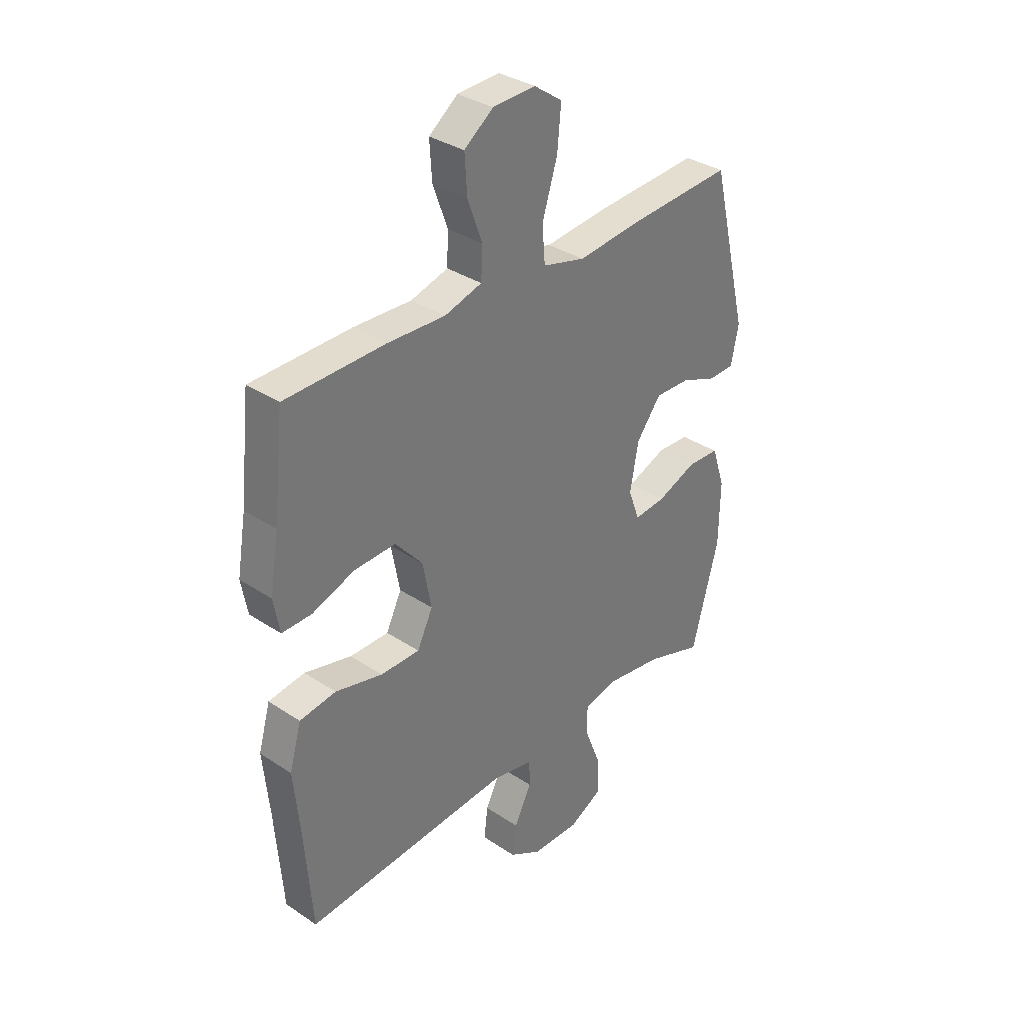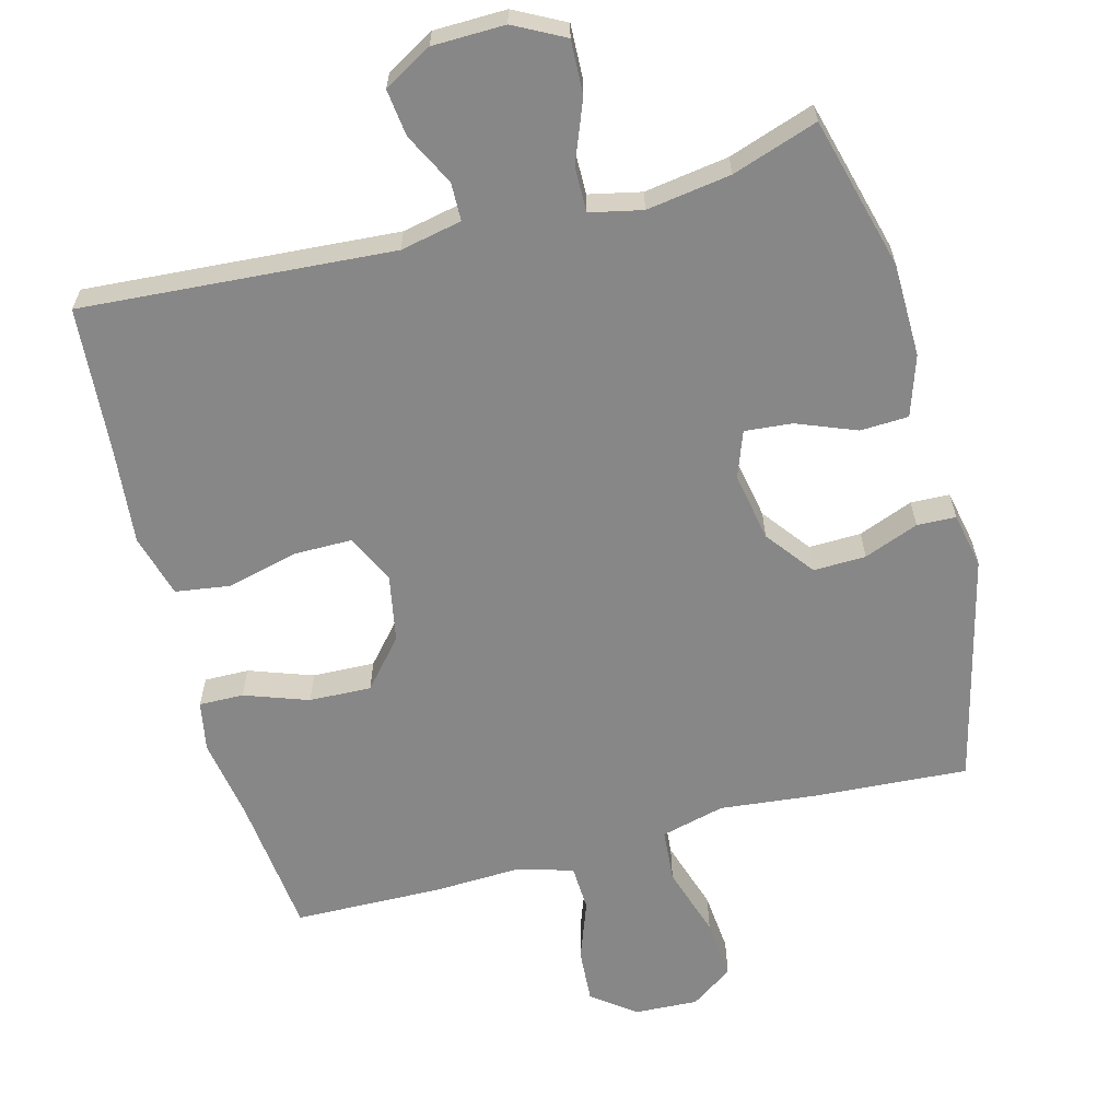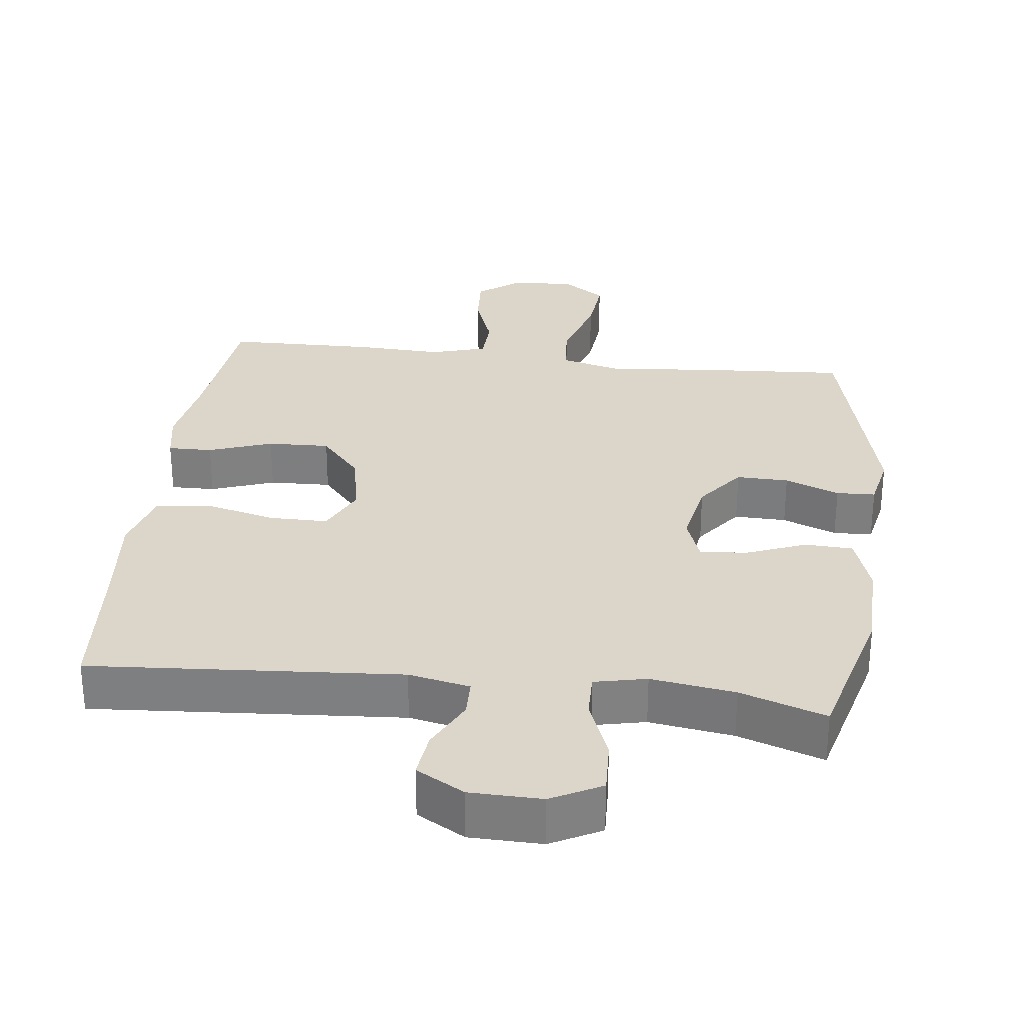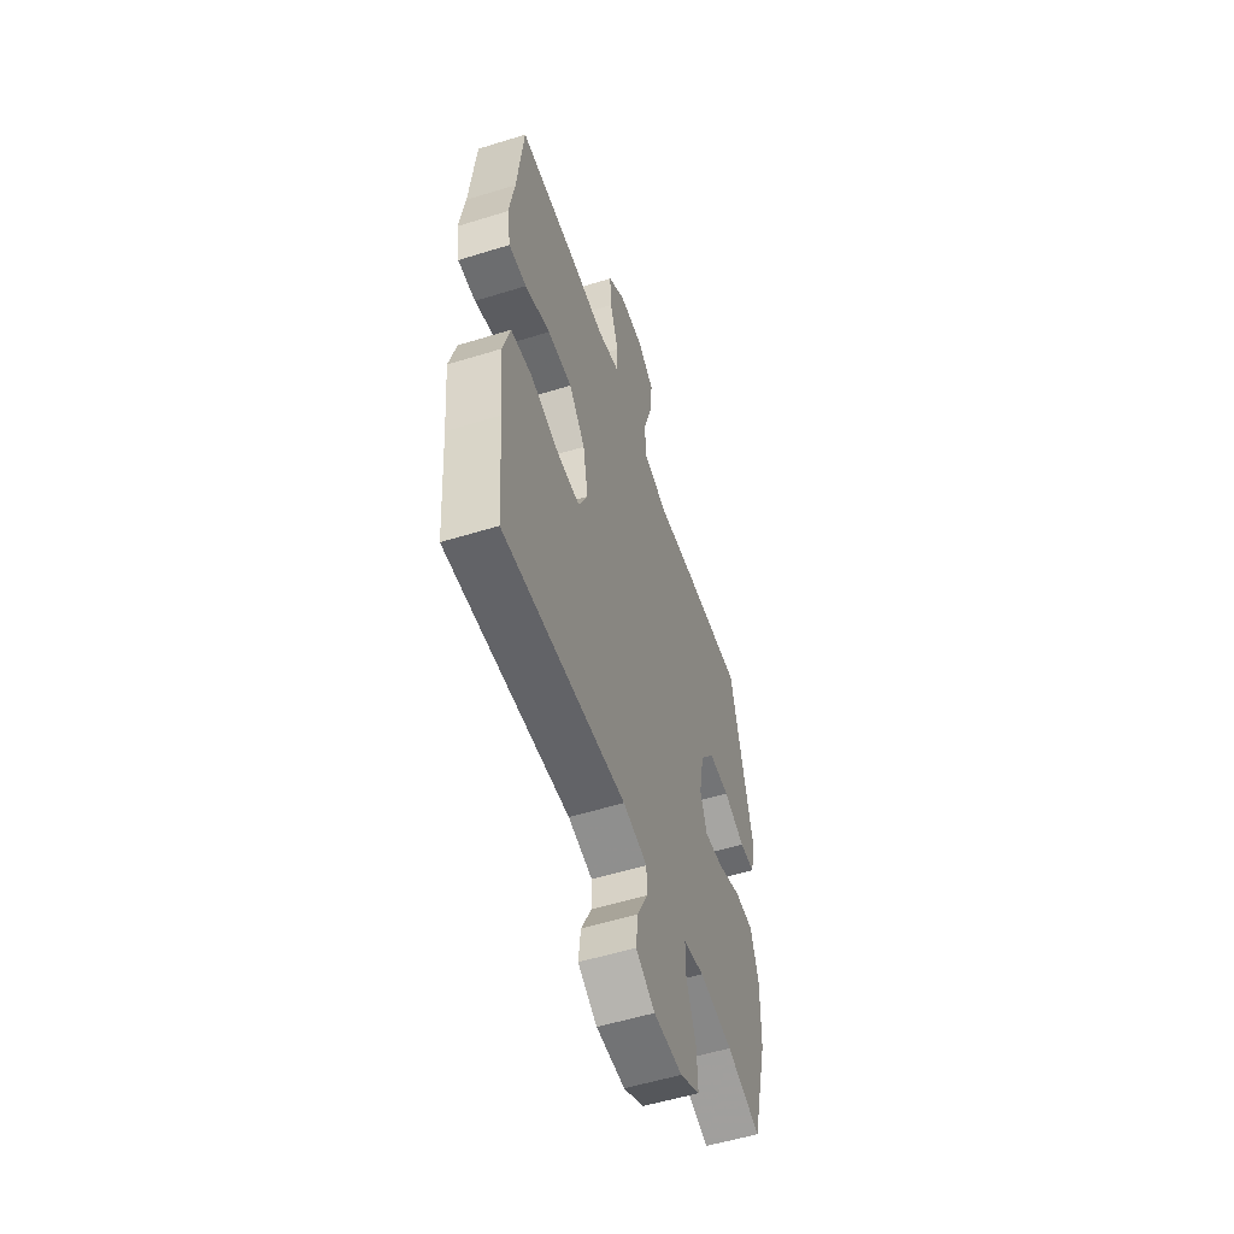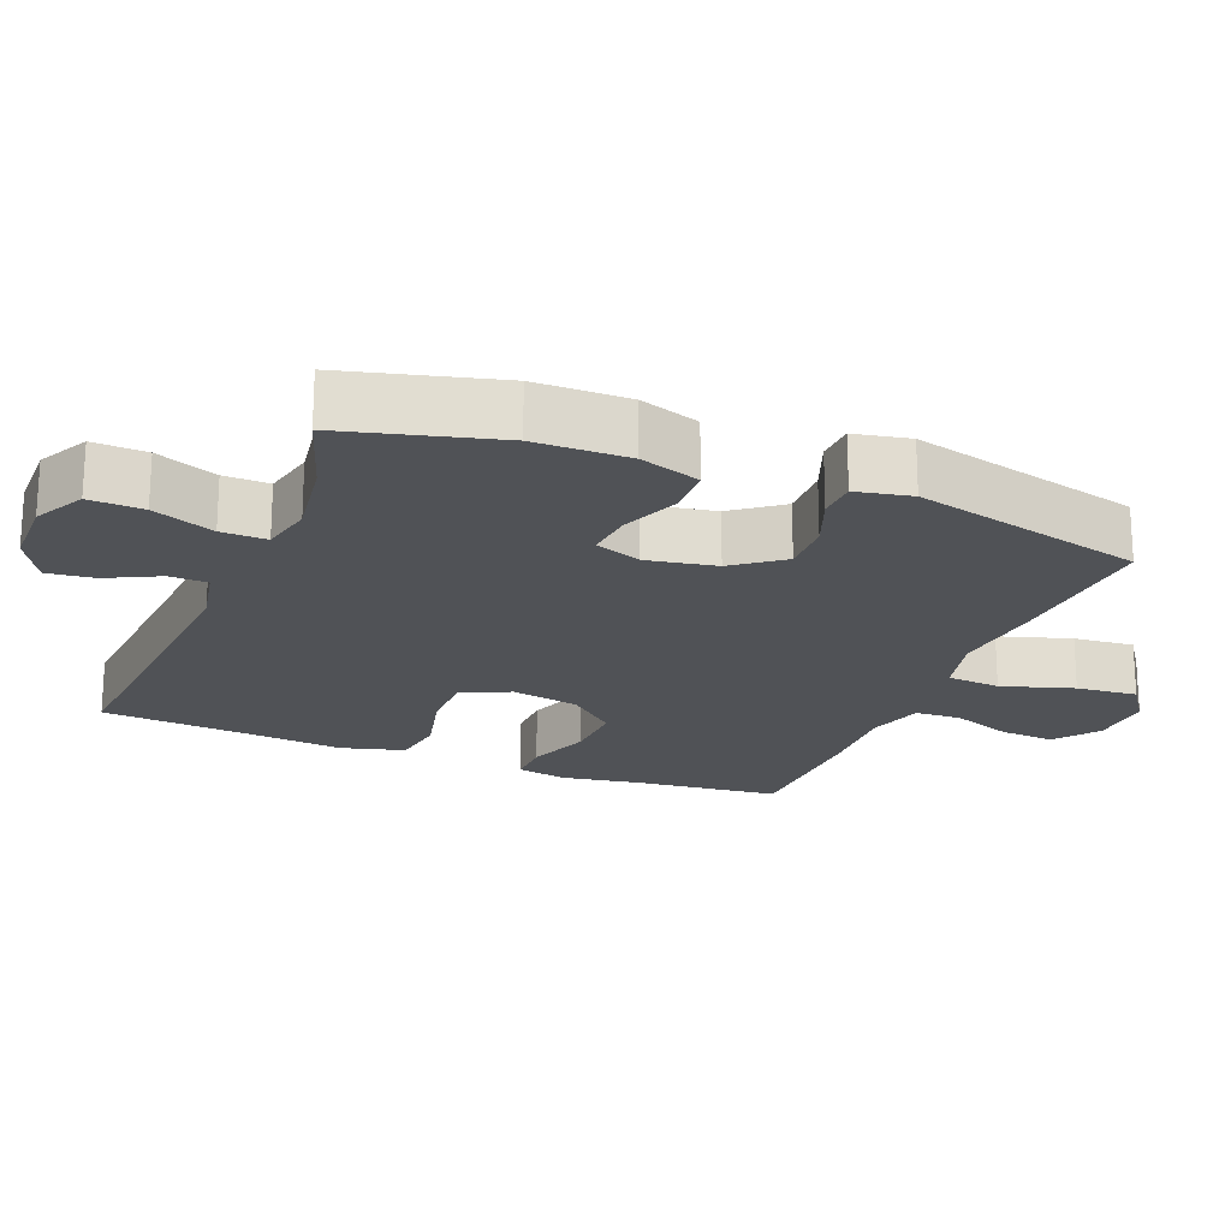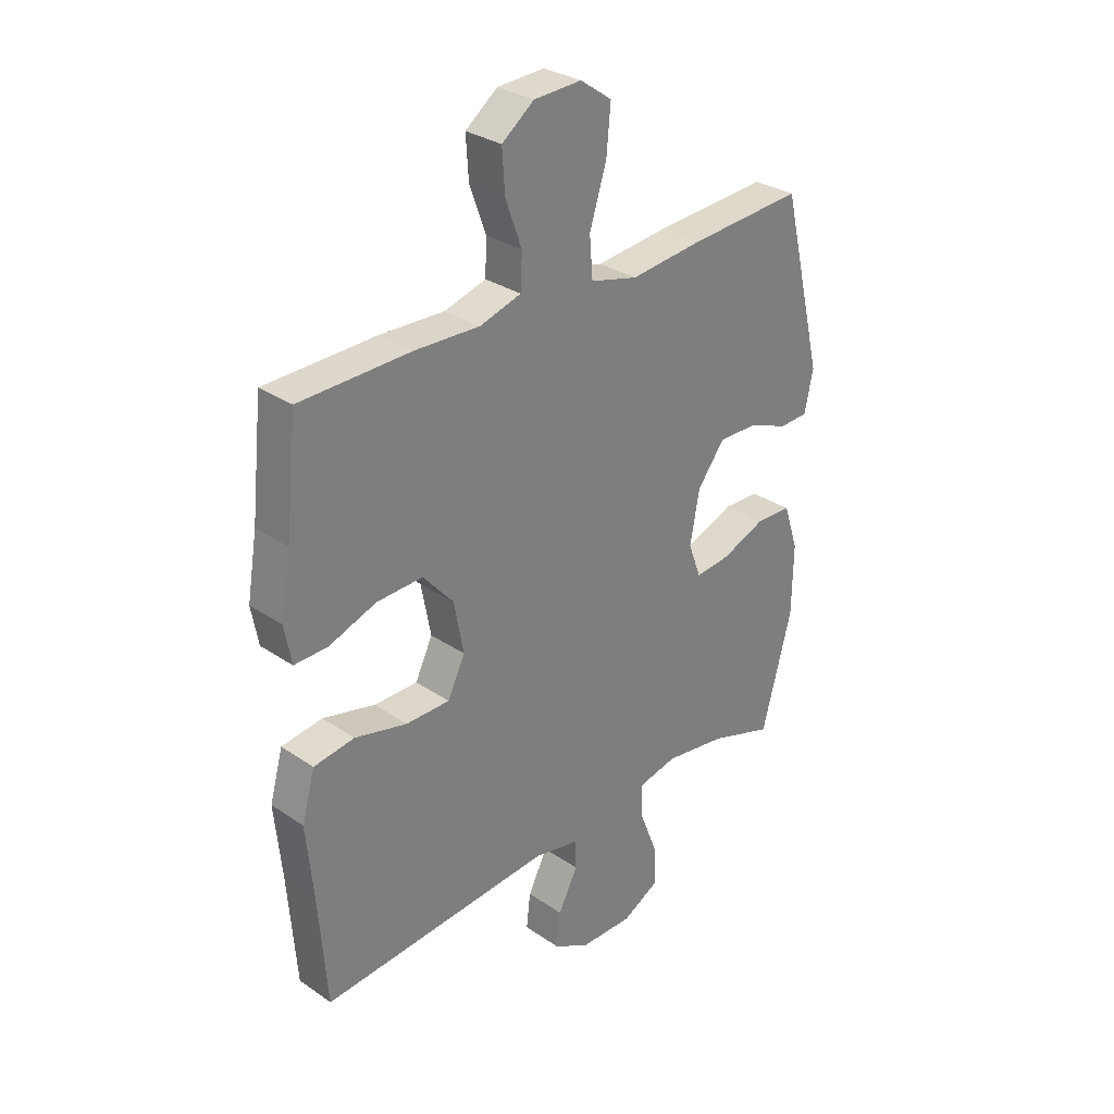
<metadata>
{"format":"obj","ext":"obj","renderer":"f3d","projection":"perspective","resolution":1024,"background":"white","views":[{"elev":34.1,"azim":132.0,"up":"+Z"},{"elev":-62.6,"azim":-165.2,"up":"+Y"},{"elev":30.0,"azim":-173.2,"up":"+Y"},{"elev":-54.7,"azim":108.2,"up":"+Z"},{"elev":-20.6,"azim":-112.1,"up":"+Y"},{"elev":30.6,"azim":134.4,"up":"+Z"}]}
</metadata>
<code>
v 0.5 0.07 -0.5
v 0.06 0.07 -0.469
v -0.027 0.07 -0.487
v -0.028 0.07 -0.541
v 0.009 0.07 -0.614
v 0.017 0.07 -0.68
v -0.051 0.07 -0.719
v -0.153 0.07 -0.721
v -0.224 0.07 -0.684
v -0.221 0.07 -0.608
v -0.187 0.07 -0.521
v -0.186 0.07 -0.457
v -0.26 0.07 -0.441
v -0.379 0.07 -0.459
v -0.5 0.07 -0.5
v -0.557 0.07 -0.285
v -0.559 0.07 -0.153
v -0.531 0.07 -0.068
v -0.463 0.07 -0.065
v -0.379 0.07 -0.098
v -0.312 0.07 -0.104
v -0.288 0.07 -0.039
v -0.306 0.07 0.058
v -0.358 0.07 0.126
v -0.432 0.07 0.124
v -0.509 0.07 0.094
v -0.564 0.07 0.096
v -0.58 0.07 0.174
v -0.5 0.07 0.5
v -0.281 0.07 0.486
v -0.146 0.07 0.472
v -0.056 0.07 0.495
v -0.05 0.07 0.57
v -0.082 0.07 0.671
v -0.09 0.07 0.757
v -0.03 0.07 0.799
v 0.06 0.07 0.795
v 0.121 0.07 0.749
v 0.116 0.07 0.672
v 0.085 0.07 0.587
v 0.088 0.07 0.522
v 0.167 0.07 0.499
v 0.289 0.07 0.504
v 0.5 0.07 0.5
v 0.522 0.07 0.298
v 0.541 0.07 0.185
v 0.528 0.07 0.114
v 0.465 0.07 0.115
v 0.375 0.07 0.147
v 0.287 0.07 0.15
v 0.229 0.07 0.083
v 0.211 0.07 -0.013
v 0.244 0.07 -0.081
v 0.327 0.07 -0.081
v 0.427 0.07 -0.056
v 0.504 0.07 -0.067
v 0.529 0.07 -0.156
v 0.516 0.07 -0.29
v 0.5 0 -0.5
v 0.06 0 -0.469
v -0.027 0 -0.487
v -0.028 0 -0.541
v 0.009 0 -0.614
v 0.017 0 -0.68
v -0.051 0 -0.719
v -0.153 0 -0.721
v -0.224 0 -0.684
v -0.221 0 -0.608
v -0.187 0 -0.521
v -0.186 0 -0.457
v -0.26 0 -0.441
v -0.379 0 -0.459
v -0.5 0 -0.5
v -0.557 0 -0.285
v -0.559 0 -0.153
v -0.531 0 -0.068
v -0.463 0 -0.065
v -0.379 0 -0.098
v -0.312 0 -0.104
v -0.288 0 -0.039
v -0.306 0 0.058
v -0.358 0 0.126
v -0.432 0 0.124
v -0.509 0 0.094
v -0.564 0 0.096
v -0.58 0 0.174
v -0.5 0 0.5
v -0.281 0 0.486
v -0.146 0 0.472
v -0.056 0 0.495
v -0.05 0 0.57
v -0.082 0 0.671
v -0.09 0 0.757
v -0.03 0 0.799
v 0.06 0 0.795
v 0.121 0 0.749
v 0.116 0 0.672
v 0.085 0 0.587
v 0.088 0 0.522
v 0.167 0 0.499
v 0.289 0 0.504
v 0.5 0 0.5
v 0.522 0 0.298
v 0.541 0 0.185
v 0.528 0 0.114
v 0.465 0 0.115
v 0.375 0 0.147
v 0.287 0 0.15
v 0.229 0 0.083
v 0.211 0 -0.013
v 0.244 0 -0.081
v 0.327 0 -0.081
v 0.427 0 -0.056
v 0.504 0 -0.067
v 0.529 0 -0.156
v 0.516 0 -0.29
f 55 56 57 58
f 54 55 58 1
f 53 54 1 2
f 52 53 2 3
f 51 52 3
f 46 47 48 49
f 45 46 49 50
f 42 43 44 45
f 41 42 45 50
f 37 38 39 40
f 37 40 41
f 36 37 41
f 33 34 35 36
f 32 33 36 41
f 31 32 41 50
f 25 26 27 28
f 24 25 28 29
f 23 24 29 30
f 17 18 19 20
f 17 20 21
f 14 15 16 17
f 13 14 17 21
f 12 13 21 22
f 8 9 10 11
f 8 11 12
f 7 8 12
f 4 5 6 7
f 3 4 7 12
f 51 3 12 22
f 30 31 50 51
f 22 23 30 51
f 116 115 114 113
f 59 116 113 112
f 60 59 112 111
f 61 60 111 110
f 61 110 109
f 107 106 105 104
f 108 107 104 103
f 103 102 101 100
f 108 103 100 99
f 98 97 96 95
f 99 98 95
f 99 95 94
f 94 93 92 91
f 99 94 91 90
f 108 99 90 89
f 86 85 84 83
f 87 86 83 82
f 88 87 82 81
f 78 77 76 75
f 79 78 75
f 75 74 73 72
f 79 75 72 71
f 80 79 71 70
f 69 68 67 66
f 70 69 66
f 70 66 65
f 65 64 63 62
f 70 65 62 61
f 80 70 61 109
f 109 108 89 88
f 109 88 81 80
f 1 59 60 2
f 2 60 61 3
f 3 61 62 4
f 4 62 63 5
f 5 63 64 6
f 6 64 65 7
f 7 65 66 8
f 8 66 67 9
f 9 67 68 10
f 10 68 69 11
f 11 69 70 12
f 12 70 71 13
f 13 71 72 14
f 14 72 73 15
f 15 73 74 16
f 16 74 75 17
f 17 75 76 18
f 18 76 77 19
f 19 77 78 20
f 20 78 79 21
f 21 79 80 22
f 22 80 81 23
f 23 81 82 24
f 24 82 83 25
f 25 83 84 26
f 26 84 85 27
f 27 85 86 28
f 28 86 87 29
f 29 87 88 30
f 30 88 89 31
f 31 89 90 32
f 32 90 91 33
f 33 91 92 34
f 34 92 93 35
f 35 93 94 36
f 36 94 95 37
f 37 95 96 38
f 38 96 97 39
f 39 97 98 40
f 40 98 99 41
f 41 99 100 42
f 42 100 101 43
f 43 101 102 44
f 44 102 103 45
f 45 103 104 46
f 46 104 105 47
f 47 105 106 48
f 48 106 107 49
f 49 107 108 50
f 50 108 109 51
f 51 109 110 52
f 52 110 111 53
f 53 111 112 54
f 54 112 113 55
f 55 113 114 56
f 56 114 115 57
f 57 115 116 58
f 58 116 59 1

</code>
